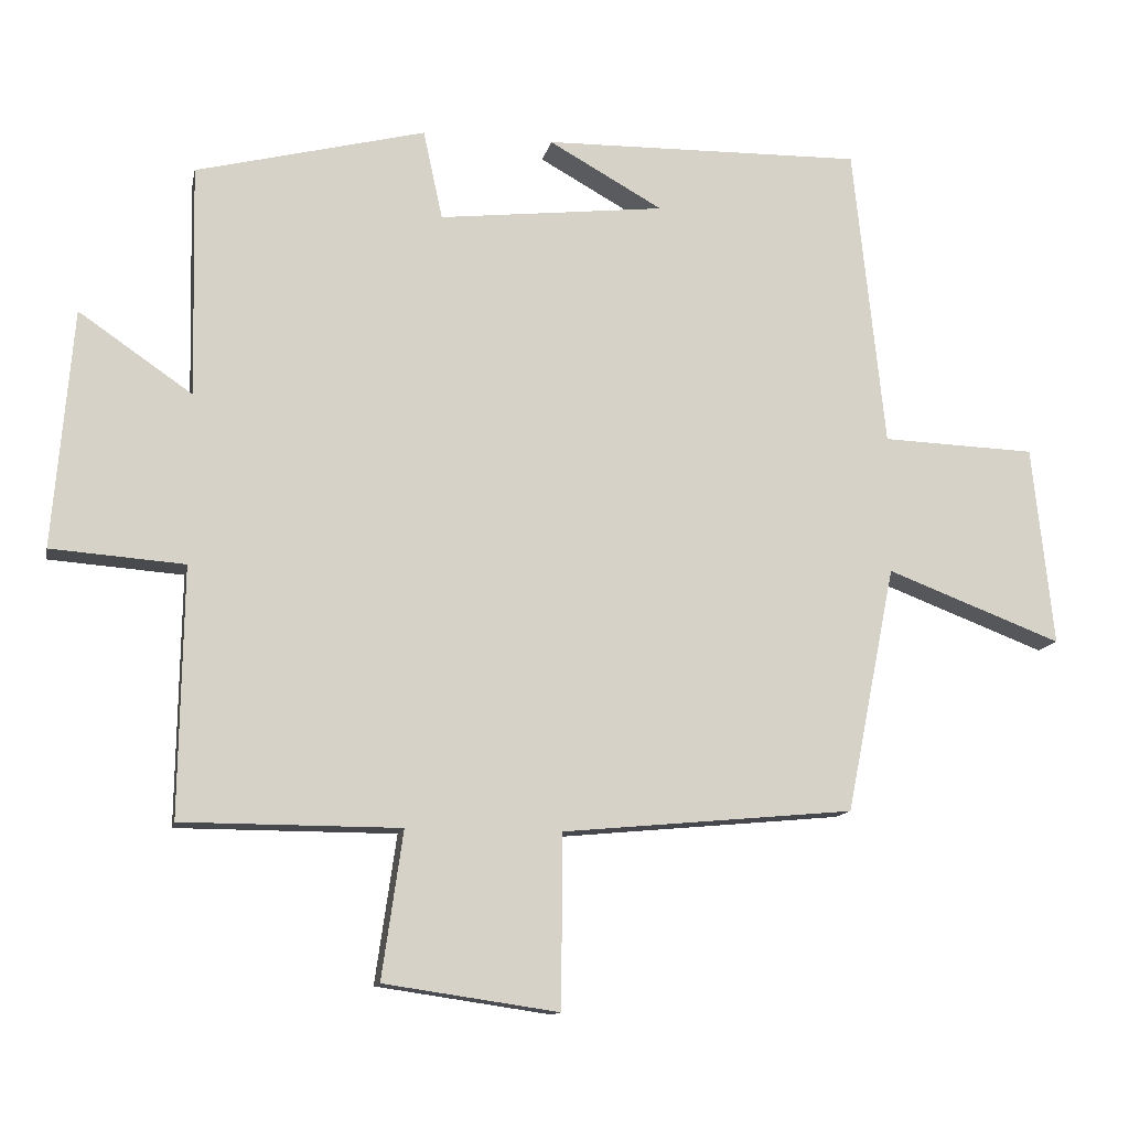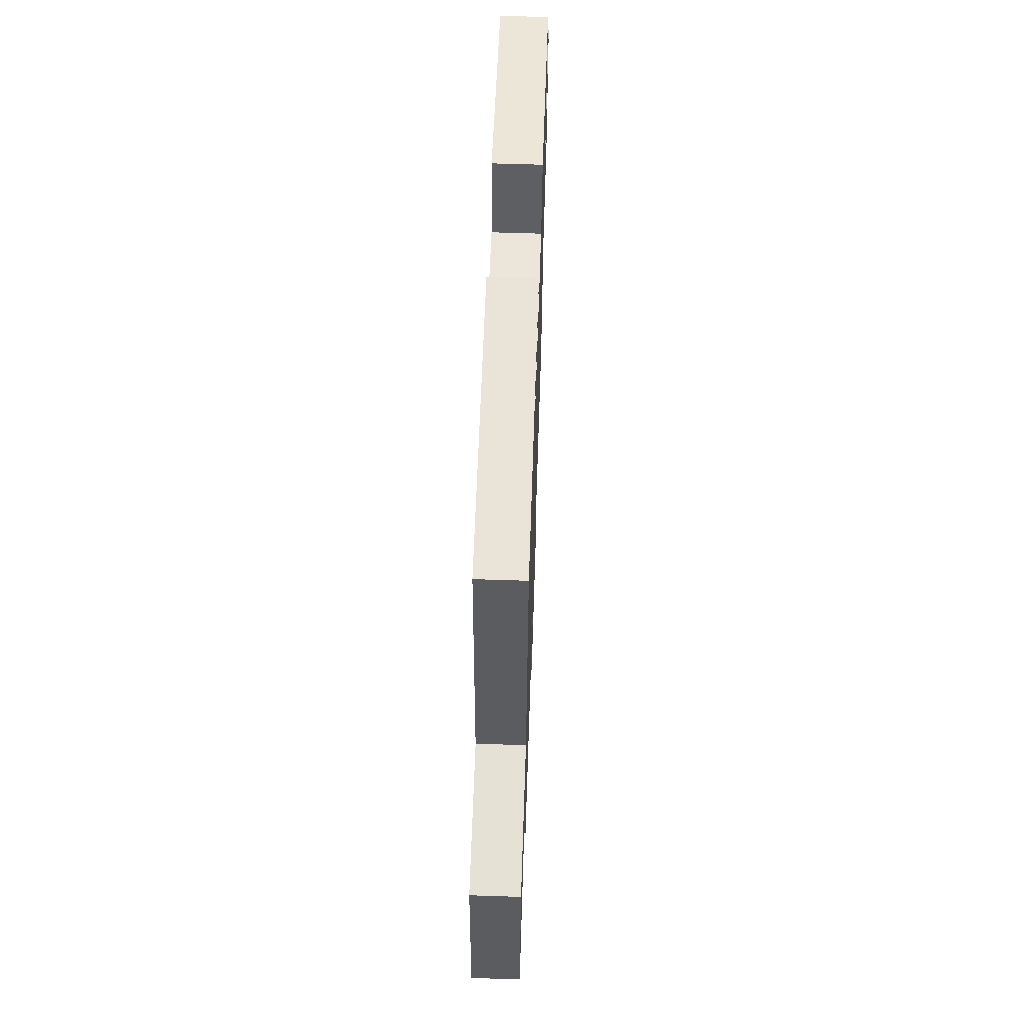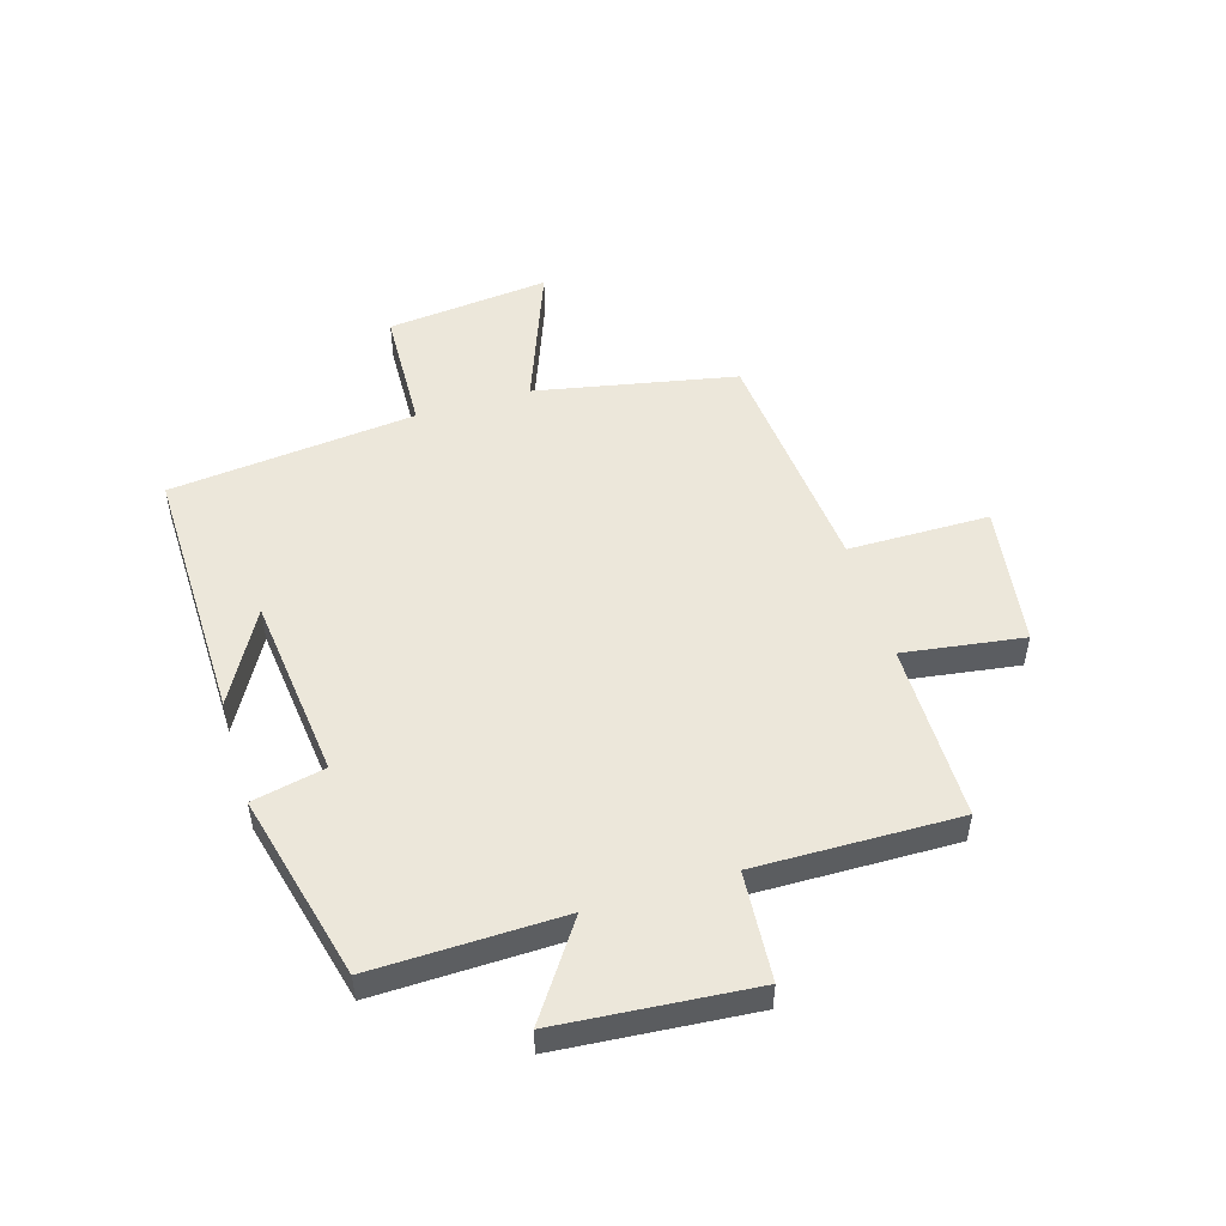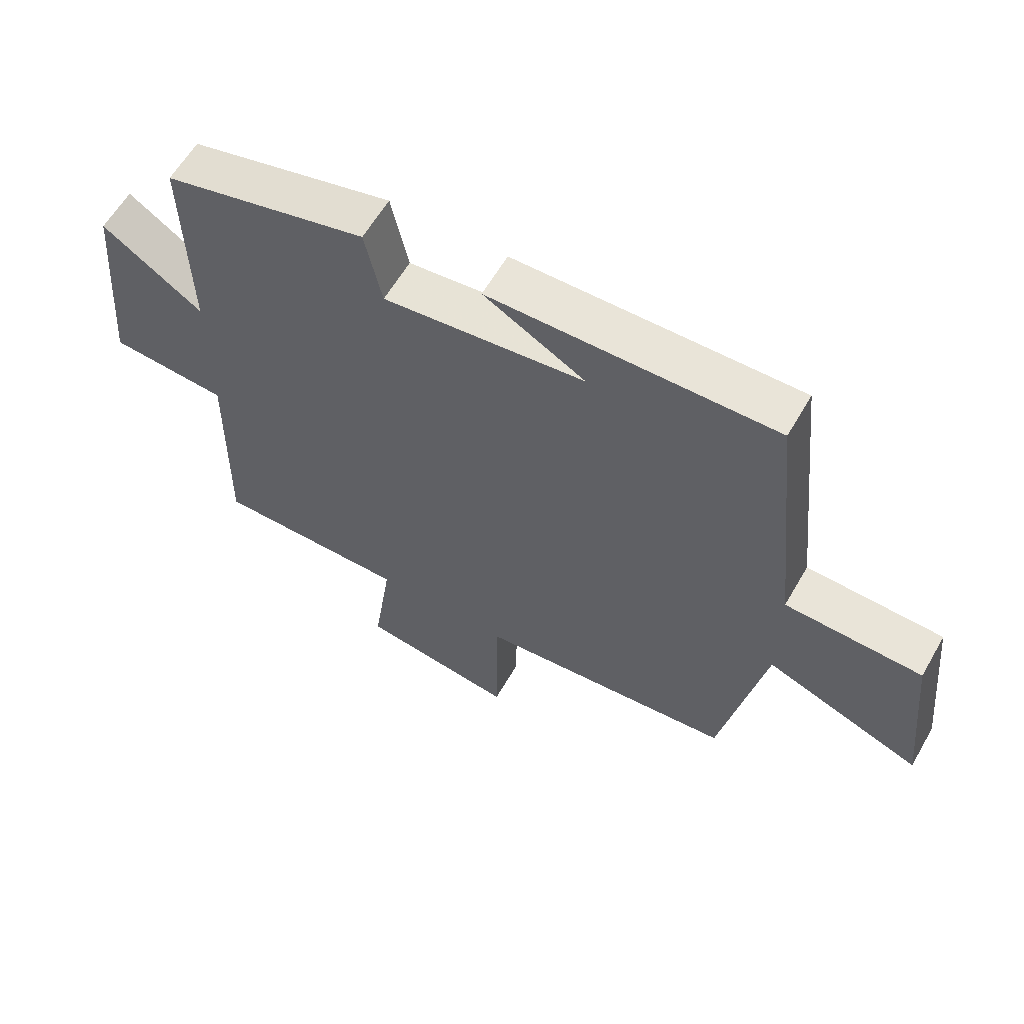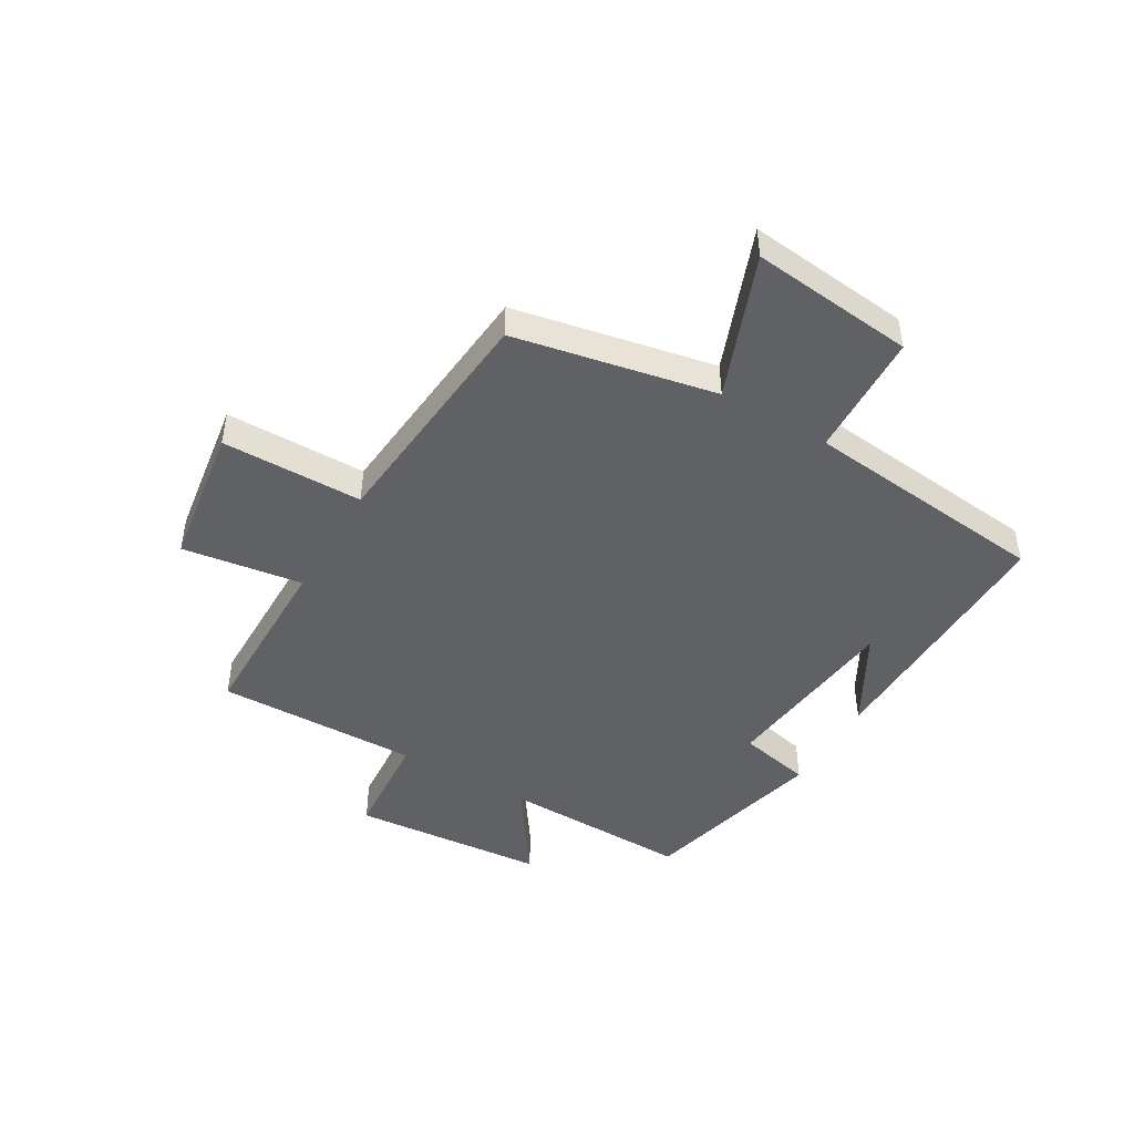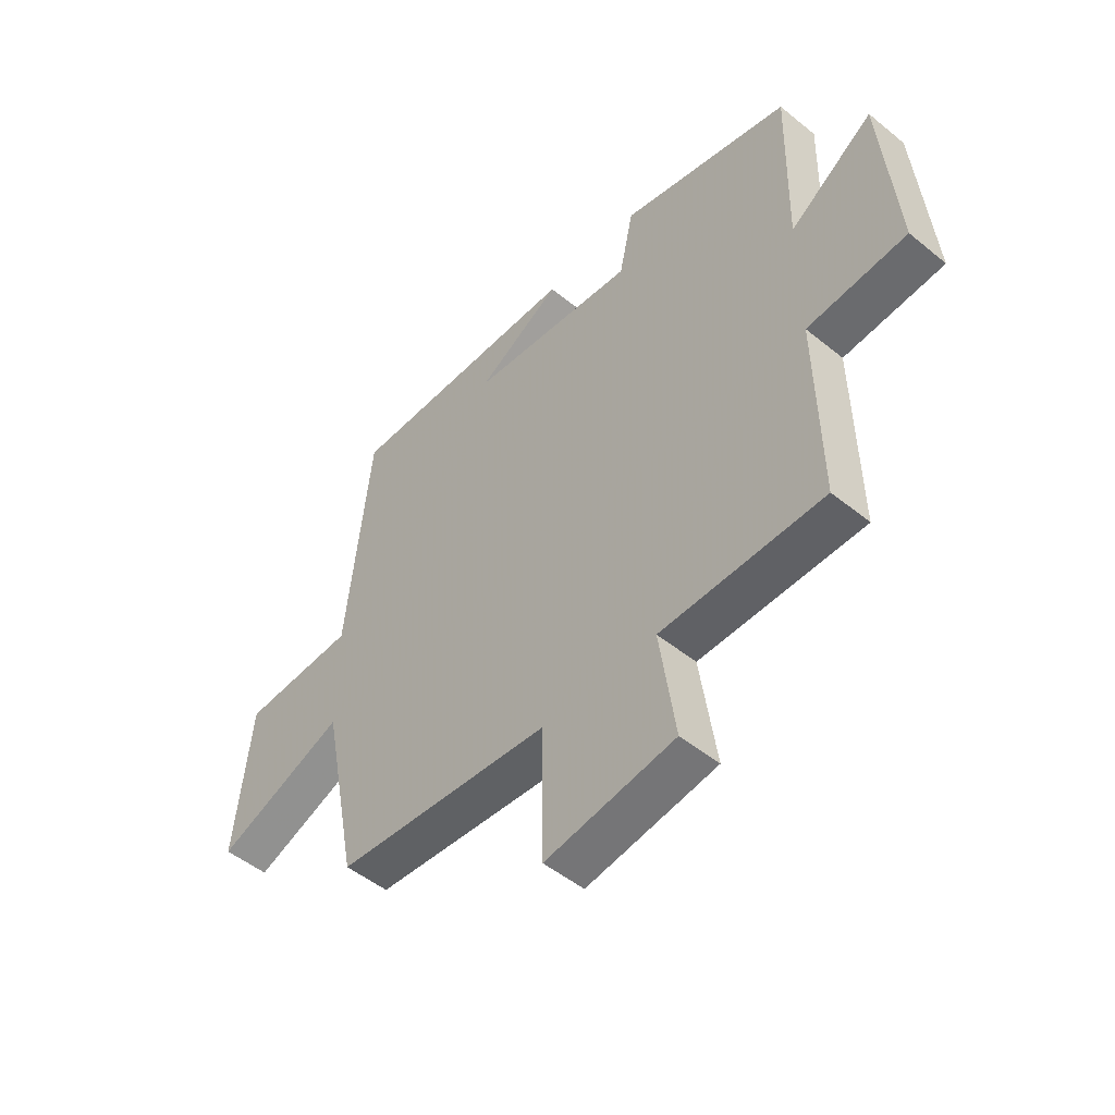
<metadata>
{"format":"obj","ext":"obj","renderer":"f3d","projection":"perspective","resolution":1024,"background":"white","views":[{"elev":-12.4,"azim":168.8,"up":"+Z"},{"elev":62.2,"azim":-88.1,"up":"+Z"},{"elev":51.0,"azim":73.2,"up":"+Y"},{"elev":60.5,"azim":-150.1,"up":"+Z"},{"elev":-46.2,"azim":-120.3,"up":"+Y"},{"elev":-50.0,"azim":48.2,"up":"+Z"}]}
</metadata>
<code>
v -0.431 0.07 -0.462
v -0.5 0.07 -0.115
v -0.747 0.07 -0.209
v -0.717 0.07 0.073
v -0.5 0.07 0.081
v -0.455 0.07 0.508
v -0.003 0.07 0.5
v -0.164 0.07 0.41
v 0.156 0.07 0.374
v 0.183 0.07 0.5
v 0.507 0.07 0.419
v 0.5 0.07 0.092
v 0.66 0.07 0.202
v 0.688 0.07 -0.134
v 0.5 0.07 -0.148
v 0.506 0.07 -0.499
v 0.198 0.07 -0.5
v 0.228 0.07 -0.708
v -0.018 0.07 -0.744
v -0.02 0.07 -0.5
v -0.431 0 -0.462
v -0.5 0 -0.115
v -0.747 0 -0.209
v -0.717 0 0.073
v -0.5 0 0.081
v -0.455 0 0.508
v -0.003 0 0.5
v -0.164 0 0.41
v 0.156 0 0.374
v 0.183 0 0.5
v 0.507 0 0.419
v 0.5 0 0.092
v 0.66 0 0.202
v 0.688 0 -0.134
v 0.5 0 -0.148
v 0.506 0 -0.499
v 0.198 0 -0.5
v 0.228 0 -0.708
v -0.018 0 -0.744
v -0.02 0 -0.5
f 17 18 19 20
f 15 16 17 20
f 15 20 1 2
f 12 13 14 15
f 12 15 2
f 9 10 11 12
f 8 9 12 2
f 6 7 8
f 5 6 8 2
f 2 3 4 5
f 40 39 38 37
f 40 37 36 35
f 22 21 40 35
f 35 34 33 32
f 22 35 32
f 32 31 30 29
f 22 32 29 28
f 28 27 26
f 22 28 26 25
f 25 24 23 22
f 1 21 22 2
f 2 22 23 3
f 3 23 24 4
f 4 24 25 5
f 5 25 26 6
f 6 26 27 7
f 7 27 28 8
f 8 28 29 9
f 9 29 30 10
f 10 30 31 11
f 11 31 32 12
f 12 32 33 13
f 13 33 34 14
f 14 34 35 15
f 15 35 36 16
f 16 36 37 17
f 17 37 38 18
f 18 38 39 19
f 19 39 40 20
f 20 40 21 1

</code>
